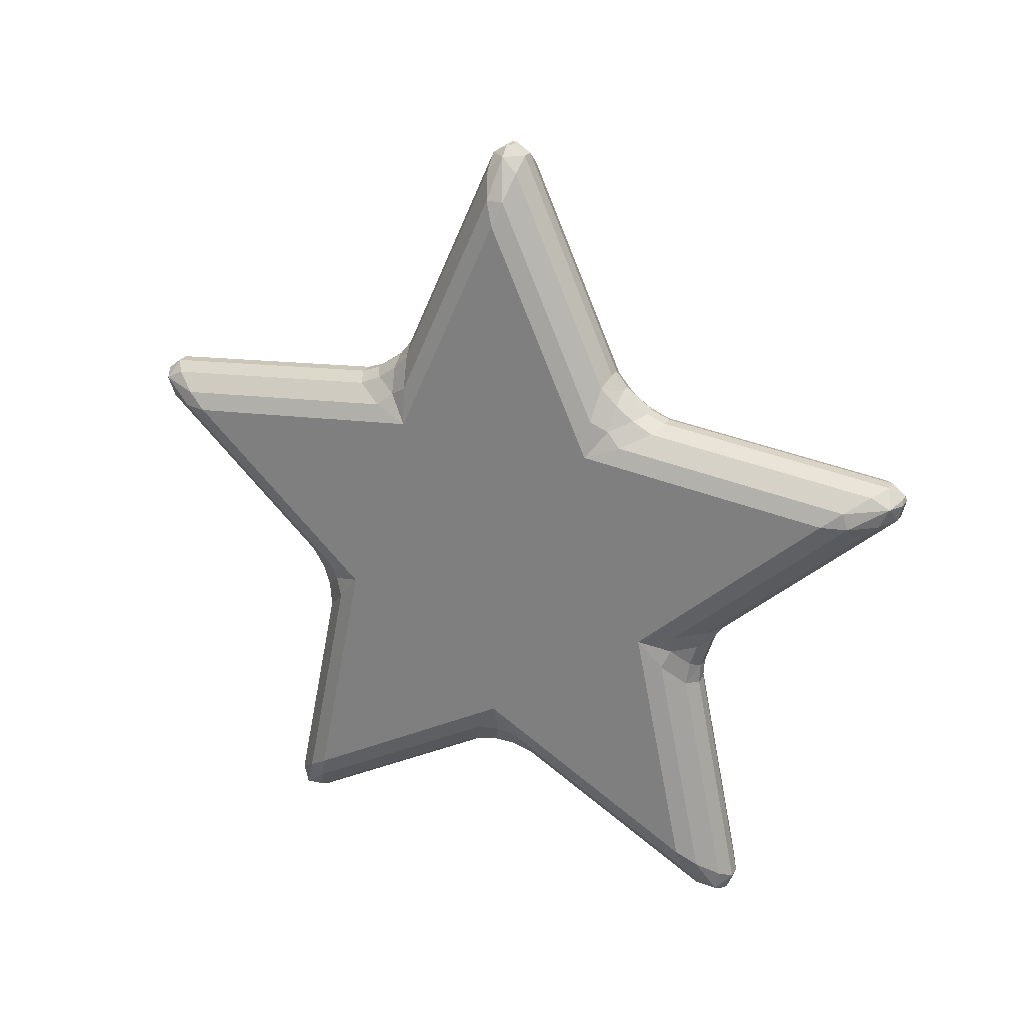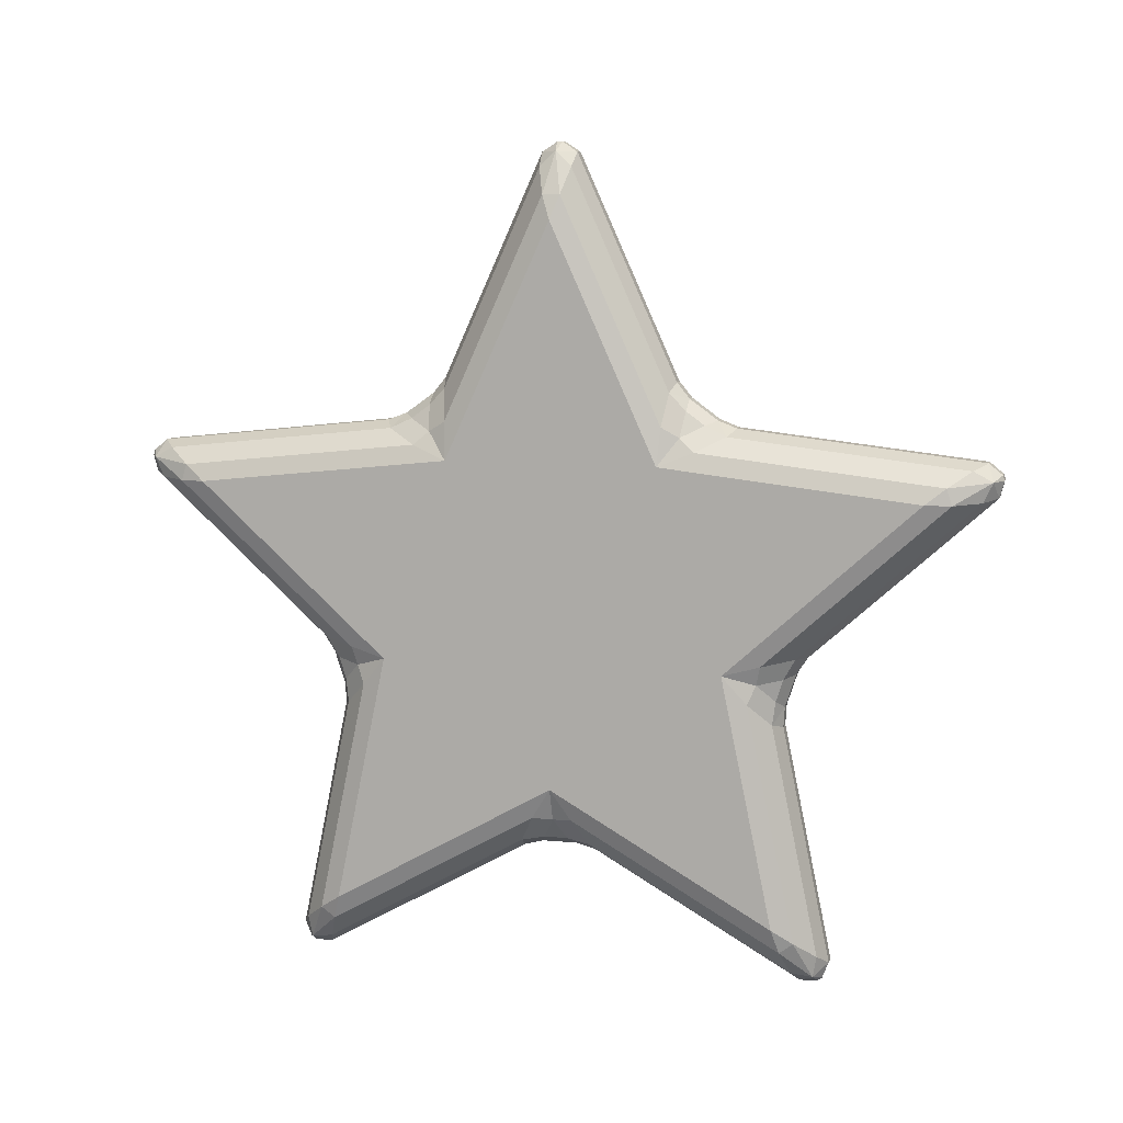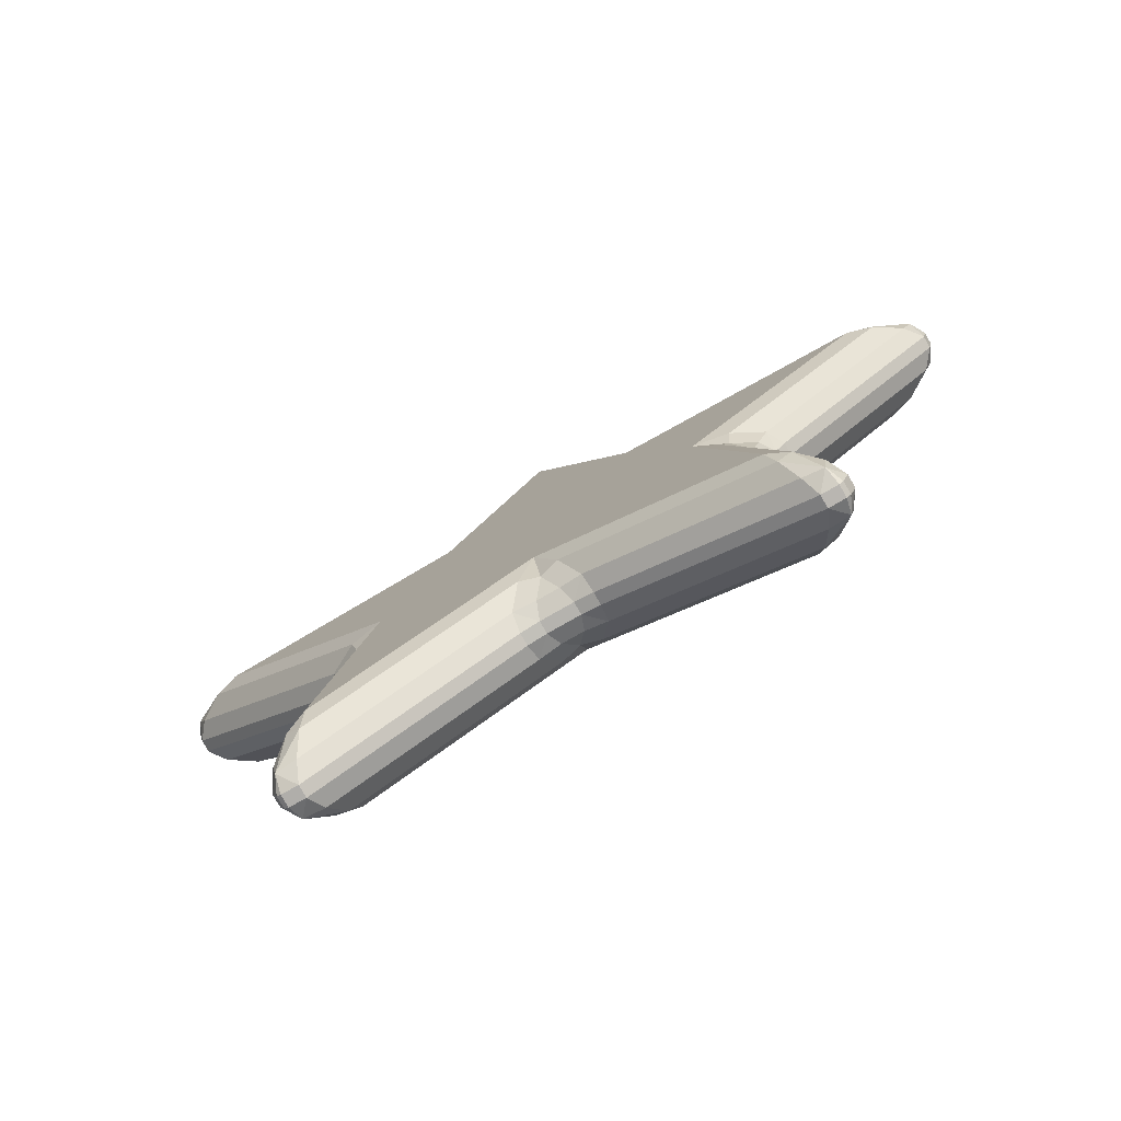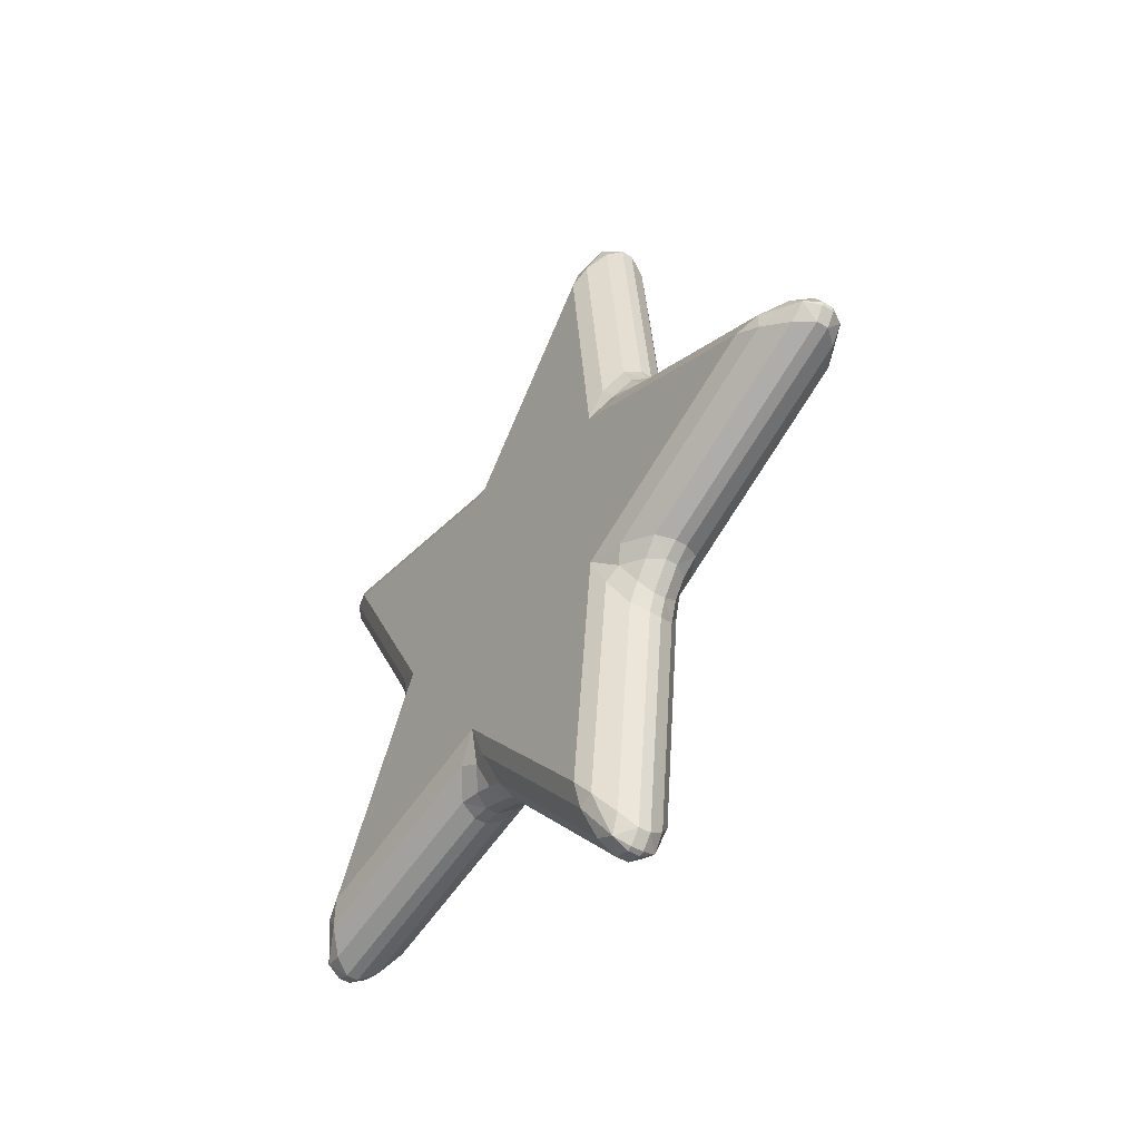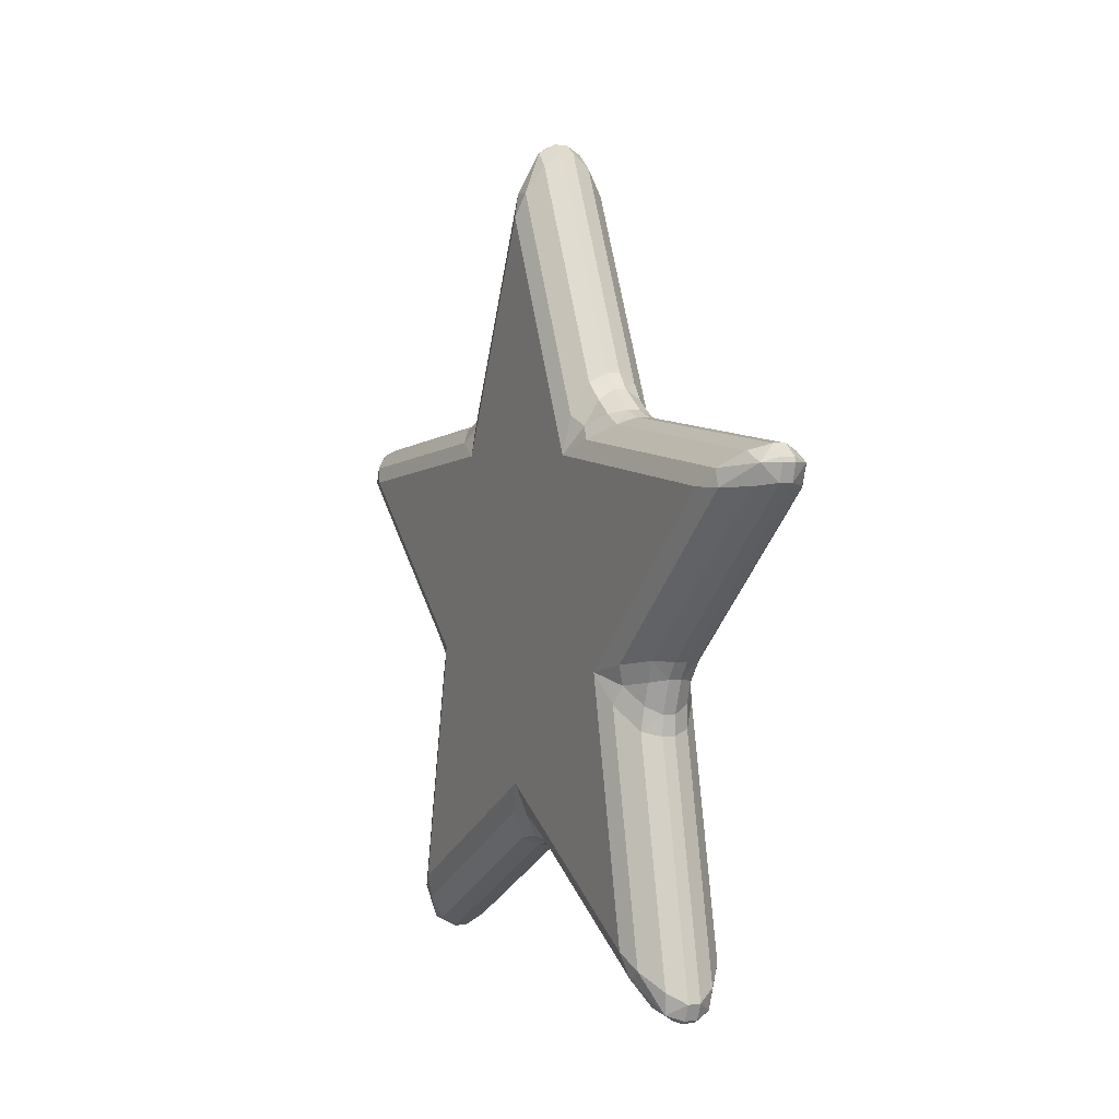
<metadata>
{"format":"obj","ext":"obj","renderer":"f3d","projection":"perspective","resolution":1024,"background":"white","views":[{"elev":25.1,"azim":-64.8,"up":"+Z"},{"elev":9.4,"azim":104.2,"up":"+Z"},{"elev":-79.9,"azim":119.6,"up":"+Z"},{"elev":-46.0,"azim":-35.1,"up":"+Y"},{"elev":2.2,"azim":153.8,"up":"+Z"}]}
</metadata>
<code>
o Círculo
v 0.08592 0.03507 -0.4952
v 0.08592 0.07464 -0.5057
v 0.04977 0.07073 -0.4862
v 0.05376 0.02347 -0.4771
v 0.01497 0.04049 -0.4289
v -0 -0 -0.3642
v 0.01497 -0.04049 -0.4289
v 0.02674 -0 -0.4326
v 0.08592 -0.03507 -0.4952
v 0.05376 -0.02347 -0.4771
v 0.04977 -0.07073 -0.4862
v 0.08592 -0.07464 -0.5057
v 0.04977 0.4855 -0.7227
v 0.08592 0.4997 -0.748
v 0.08592 0.5353 -0.7461
v 0.0531 0.5292 -0.7286
v 0.08592 0.5441 -0.7396
v 0.08592 0.557 -0.7064
v 0.04977 0.5373 -0.6851
v 0.0531 0.5294 -0.7285
v 0.01497 0.4661 -0.6715
v 0.05273 0.529 -0.7281
v 0.01497 0.4946 -0.6508
v 0 0.4517 -0.6217
v 0.04977 0.4405 -0.2175
v 0.08592 0.4578 -0.2272
v 0.08592 0.4601 -0.1864
v 0.05376 0.4465 -0.1697
v 0.08592 0.4818 -0.1197
v 0.08592 0.504 -0.08527
v 0.04977 0.4843 -0.08298
v 0.05376 0.461 -0.1251
v 0.01497 0.3954 -0.171
v 0.02674 0.4114 -0.1337
v 0.01497 0.4204 -0.09402
v 0 0.3464 -0.1125
v 0.04977 0.8374 0.2384
v 0.08592 0.8658 0.2441
v 0.08592 0.875 0.2785
v 0.0531 0.8565 0.2781
v 0.08592 0.8716 0.289
v 0.08592 0.844 0.3114
v 0.04977 0.8176 0.2993
v 0.0531 0.8564 0.2784
v 0.01497 0.7827 0.2358
v 0.05273 0.8559 0.2781
v 0.01497 0.7718 0.2693
v 0 0.7309 0.2375
v 0.04977 0.343 0.3518
v 0.08592 0.3576 0.3652
v 0.08592 0.3194 0.38
v 0.05376 0.2994 0.3722
v 0.08592 0.2627 0.4212
v 0.08592 0.2368 0.453
v 0.04977 0.2286 0.4349
v 0.05376 0.2614 0.3998
v 0.01497 0.2849 0.3232
v 0.02674 0.2543 0.35
v 0.01497 0.2193 0.3708
v 0 0.2141 0.2946
v 0.04977 0.03198 0.8701
v 0.08592 0.03537 0.8989
v 0.08592 0.005482 0.9182
v 0.0531 0.000149 0.9005
v 0.08592 -0.005482 0.9182
v 0.08592 -0.03537 0.8989
v 0.04977 -0.03198 0.8701
v 0.0531 -0.000149 0.9005
v 0.01497 0.01765 0.8172
v 0.05273 0 0.9
v 0.01497 -0.01765 0.8172
v 0 0 0.7685
v 0.04977 -0.2286 0.4349
v 0.08592 -0.2368 0.453
v 0.08592 -0.2627 0.4212
v 0.05376 -0.2614 0.3998
v 0.08592 -0.3194 0.38
v 0.08592 -0.3576 0.3652
v 0.04977 -0.343 0.3518
v 0.05376 -0.2994 0.3722
v 0.01497 -0.2193 0.3708
v 0.02674 -0.2543 0.35
v 0.01497 -0.2849 0.3232
v -0 -0.2141 0.2946
v 0.04977 -0.8176 0.2993
v 0.08592 -0.844 0.3114
v 0.08592 -0.8716 0.289
v 0.0531 -0.8564 0.2784
v 0.08592 -0.875 0.2785
v 0.08592 -0.8658 0.2441
v 0.04977 -0.8374 0.2384
v 0.0531 -0.8565 0.2781
v 0.01497 -0.7718 0.2693
v 0.05273 -0.8559 0.2781
v 0.01497 -0.7827 0.2358
v -0 -0.7309 0.2375
v 0.04977 -0.4843 -0.08298
v 0.08592 -0.504 -0.08527
v 0.08592 -0.4818 -0.1197
v 0.05376 -0.461 -0.1251
v 0.08592 -0.4601 -0.1864
v 0.08592 -0.4578 -0.2272
v 0.04977 -0.4405 -0.2175
v 0.05376 -0.4465 -0.1697
v 0.01497 -0.4204 -0.09402
v 0.02674 -0.4114 -0.1337
v 0.01497 -0.3954 -0.171
v -0 -0.3464 -0.1125
v 0.04977 -0.5373 -0.6851
v 0.08592 -0.557 -0.7064
v 0.08592 -0.5441 -0.7396
v 0.0531 -0.5294 -0.7285
v 0.08592 -0.5353 -0.7461
v 0.08592 -0.4997 -0.748
v 0.04977 -0.4855 -0.7227
v 0.0531 -0.5292 -0.7286
v 0.01497 -0.4946 -0.6508
v 0.05273 -0.529 -0.7281
v 0.01497 -0.4661 -0.6715
v -0 -0.4517 -0.6217
v 0.148 0.07073 -0.4862
v 0.1119 0.07464 -0.5057
v 0.1119 0.03507 -0.4952
v 0.1441 0.02347 -0.4771
v 0.1119 -0.03507 -0.4952
v 0.1119 -0.07464 -0.5057
v 0.148 -0.07073 -0.4862
v 0.1441 -0.02347 -0.4771
v 0.1828 0.04049 -0.4289
v 0.1711 -0 -0.4326
v 0.1828 -0.04049 -0.4289
v 0.1978 -0 -0.3642
v 0.1119 0.5353 -0.7461
v 0.1119 0.4997 -0.748
v 0.148 0.4855 -0.7227
v 0.1447 0.5292 -0.7286
v 0.1828 0.4661 -0.6715
v 0.1978 0.4517 -0.6217
v 0.1828 0.4946 -0.6508
v 0.1451 0.529 -0.7281
v 0.1119 0.5441 -0.7396
v 0.1447 0.5294 -0.7285
v 0.148 0.5373 -0.6851
v 0.1119 0.557 -0.7064
v 0.1119 0.4601 -0.1864
v 0.1119 0.4578 -0.2272
v 0.148 0.4405 -0.2175
v 0.1441 0.4465 -0.1697
v 0.1828 0.3954 -0.171
v 0.1978 0.3464 -0.1125
v 0.1828 0.4204 -0.09402
v 0.1711 0.4114 -0.1337
v 0.1119 0.4818 -0.1197
v 0.1441 0.461 -0.1251
v 0.148 0.4843 -0.08298
v 0.1119 0.504 -0.08527
v 0.1119 0.875 0.2785
v 0.1119 0.8658 0.2441
v 0.148 0.8374 0.2384
v 0.1447 0.8565 0.2781
v 0.1828 0.7827 0.2358
v 0.1978 0.7309 0.2375
v 0.1828 0.7718 0.2693
v 0.1451 0.8559 0.2781
v 0.1119 0.8716 0.289
v 0.1447 0.8564 0.2784
v 0.148 0.8176 0.2993
v 0.1119 0.844 0.3114
v 0.1119 0.3194 0.38
v 0.1119 0.3576 0.3652
v 0.148 0.343 0.3518
v 0.1441 0.2994 0.3722
v 0.1828 0.2849 0.3232
v 0.1978 0.2141 0.2946
v 0.1828 0.2193 0.3708
v 0.1711 0.2543 0.35
v 0.1119 0.2627 0.4212
v 0.1441 0.2614 0.3998
v 0.148 0.2286 0.4349
v 0.1119 0.2368 0.453
v 0.1119 0.005482 0.9182
v 0.1119 0.03537 0.8989
v 0.148 0.03198 0.8701
v 0.1447 0.000149 0.9005
v 0.1828 0.01765 0.8172
v 0.1978 -0 0.7685
v 0.1828 -0.01765 0.8172
v 0.1451 -0 0.9
v 0.1119 -0.005482 0.9182
v 0.1447 -0.000149 0.9005
v 0.148 -0.03198 0.8701
v 0.1119 -0.03537 0.8989
v 0.1119 -0.2627 0.4212
v 0.1119 -0.2368 0.453
v 0.148 -0.2286 0.4349
v 0.1441 -0.2614 0.3998
v 0.1828 -0.2193 0.3708
v 0.1978 -0.2141 0.2946
v 0.1828 -0.2849 0.3232
v 0.1711 -0.2543 0.35
v 0.1119 -0.3194 0.38
v 0.1441 -0.2994 0.3722
v 0.148 -0.343 0.3518
v 0.1119 -0.3576 0.3652
v 0.1119 -0.8716 0.289
v 0.1119 -0.844 0.3114
v 0.148 -0.8176 0.2993
v 0.1447 -0.8564 0.2784
v 0.1828 -0.7718 0.2693
v 0.1978 -0.7309 0.2375
v 0.1828 -0.7827 0.2358
v 0.1451 -0.8559 0.2781
v 0.1119 -0.875 0.2785
v 0.1447 -0.8565 0.2781
v 0.148 -0.8374 0.2384
v 0.1119 -0.8658 0.2441
v 0.1119 -0.4818 -0.1197
v 0.1119 -0.504 -0.08527
v 0.148 -0.4843 -0.08298
v 0.1441 -0.461 -0.1251
v 0.1828 -0.4204 -0.09402
v 0.1978 -0.3464 -0.1125
v 0.1828 -0.3954 -0.171
v 0.1711 -0.4114 -0.1337
v 0.1119 -0.4601 -0.1864
v 0.1441 -0.4465 -0.1697
v 0.148 -0.4405 -0.2175
v 0.1119 -0.4578 -0.2272
v 0.1119 -0.5441 -0.7396
v 0.1119 -0.557 -0.7064
v 0.148 -0.5373 -0.6851
v 0.1447 -0.5294 -0.7285
v 0.1828 -0.4946 -0.6508
v 0.1978 -0.4517 -0.6217
v 0.1828 -0.4661 -0.6715
v 0.1451 -0.529 -0.7281
v 0.1119 -0.5353 -0.7461
v 0.1447 -0.5292 -0.7286
v 0.148 -0.4855 -0.7227
v 0.1119 -0.4997 -0.748
f 28 32 34
f 112 116 118
f 76 80 82
f 40 44 46
f 136 140 142
f 88 92 94
f 52 56 58
f 119 11 7
f 100 104 106
f 64 68 70
f 16 20 22
f 21 3 13
f 141 15 133
f 29 145 153
f 41 157 165
f 169 53 51
f 65 181 189
f 77 193 201
f 205 89 87
f 101 217 225
f 237 111 229
f 127 235 131
f 147 139 149
f 155 161 159
f 171 163 173
f 179 185 183
f 195 187 197
f 203 209 207
f 219 211 221
f 227 233 231
f 2 134 14
f 18 146 26
f 30 158 38
f 42 170 50
f 54 182 62
f 66 194 74
f 78 206 86
f 90 218 98
f 102 230 110
f 60 108 6
f 124 128 130
f 148 152 154
f 160 164 166
f 172 176 178
f 184 188 190
f 196 200 202
f 208 212 214
f 220 224 226
f 232 236 238
f 222 174 150
f 4 8 10
f 23 25 33
f 95 97 105
f 117 103 109
f 69 55 61
f 71 73 81
f 45 31 37
f 121 137 135
f 93 79 85
f 47 49 57
f 114 126 12
f 1 3 4
f 6 8 5
f 9 11 12
f 14 16 13
f 18 20 17
f 21 23 24
f 25 27 28
f 29 31 32
f 34 36 33
f 38 40 37
f 42 44 41
f 45 47 48
f 49 51 52
f 53 55 56
f 58 60 57
f 62 64 61
f 66 68 65
f 69 71 72
f 73 75 76
f 77 79 80
f 82 84 81
f 86 88 85
f 90 92 89
f 93 95 96
f 97 99 100
f 101 103 104
f 106 108 105
f 110 112 109
f 114 116 113
f 117 119 120
f 121 123 124
f 125 127 128
f 130 132 129
f 134 136 133
f 137 139 140
f 142 144 141
f 145 147 148
f 150 152 149
f 153 155 156
f 158 160 157
f 161 163 164
f 166 168 165
f 169 171 172
f 174 176 173
f 177 179 180
f 182 184 181
f 185 187 188
f 190 192 189
f 193 195 196
f 198 200 197
f 201 203 204
f 206 208 205
f 209 211 212
f 214 216 213
f 217 219 220
f 222 224 221
f 225 227 228
f 230 232 229
f 233 235 236
f 238 240 237
f 9 4 10
f 5 4 3
f 7 10 8
f 13 22 21
f 17 16 15
f 19 22 20
f 33 28 34
f 29 28 27
f 35 32 31
f 37 46 45
f 39 44 40
f 43 46 44
f 57 52 58
f 53 52 51
f 59 56 55
f 61 70 69
f 65 64 63
f 67 70 68
f 81 76 82
f 77 76 75
f 83 80 79
f 85 94 93
f 87 92 88
f 91 94 92
f 105 100 106
f 101 100 99
f 107 104 103
f 109 118 117
f 113 112 111
f 115 118 116
f 129 124 130
f 125 124 123
f 131 128 127
f 141 136 142
f 135 140 136
f 143 140 139
f 145 154 153
f 149 148 147
f 151 154 152
f 157 166 165
f 159 164 160
f 167 164 163
f 177 172 178
f 173 172 171
f 175 178 176
f 181 190 189
f 183 188 184
f 191 188 187
f 193 202 201
f 197 196 195
f 199 202 200
f 205 214 213
f 207 212 208
f 215 212 211
f 225 220 226
f 221 220 219
f 223 226 224
f 237 232 238
f 231 236 232
f 239 236 235
f 24 5 21
f 2 13 3
f 24 33 36
f 26 19 18
f 48 35 45
f 30 37 31
f 48 57 60
f 50 43 42
f 72 59 69
f 54 61 55
f 72 81 84
f 74 67 66
f 96 83 93
f 78 85 79
f 96 105 108
f 98 91 90
f 120 107 117
f 102 109 103
f 120 7 6
f 12 115 114
f 122 135 134
f 138 129 132
f 146 143 147
f 138 149 139
f 156 159 158
f 162 151 150
f 170 167 171
f 162 173 163
f 180 183 182
f 186 175 174
f 194 191 195
f 186 197 187
f 204 207 206
f 210 199 198
f 218 215 219
f 210 221 211
f 228 231 230
f 234 223 222
f 126 239 127
f 234 131 235
f 126 9 12
f 2 123 122
f 144 17 141
f 134 15 14
f 206 87 86
f 90 213 216
f 102 225 228
f 218 99 98
f 170 51 50
f 54 177 180
f 66 189 192
f 182 63 62
f 30 153 156
f 146 27 26
f 114 237 240
f 110 229 111
f 78 201 204
f 194 75 74
f 42 165 168
f 158 39 38
f 125 1 9
f 119 115 11
f 21 5 3
f 141 17 15
f 29 27 145
f 41 39 157
f 169 177 53
f 65 63 181
f 77 75 193
f 205 213 89
f 101 99 217
f 237 113 111
f 127 239 235
f 147 143 139
f 155 151 161
f 171 167 163
f 179 175 185
f 195 191 187
f 203 199 209
f 219 215 211
f 227 223 233
f 2 122 134
f 18 144 146
f 30 156 158
f 42 168 170
f 54 180 182
f 66 192 194
f 78 204 206
f 90 216 218
f 102 228 230
f 6 24 36
f 36 48 60
f 60 72 84
f 84 96 108
f 108 120 6
f 6 36 60
f 60 84 108
f 150 138 132
f 132 234 222
f 222 210 198
f 198 186 174
f 174 162 150
f 150 132 222
f 222 198 174
f 23 19 25
f 95 91 97
f 117 107 103
f 69 59 55
f 71 67 73
f 45 35 31
f 121 129 137
f 93 83 79
f 47 43 49
f 114 240 126
f 1 2 3
f 6 7 8
f 9 10 11
f 14 15 16
f 18 19 20
f 21 22 23
f 25 26 27
f 29 30 31
f 34 35 36
f 38 39 40
f 42 43 44
f 45 46 47
f 49 50 51
f 53 54 55
f 58 59 60
f 62 63 64
f 66 67 68
f 69 70 71
f 73 74 75
f 77 78 79
f 82 83 84
f 86 87 88
f 90 91 92
f 93 94 95
f 97 98 99
f 101 102 103
f 106 107 108
f 110 111 112
f 114 115 116
f 117 118 119
f 121 122 123
f 125 126 127
f 130 131 132
f 134 135 136
f 137 138 139
f 142 143 144
f 145 146 147
f 150 151 152
f 153 154 155
f 158 159 160
f 161 162 163
f 166 167 168
f 169 170 171
f 174 175 176
f 177 178 179
f 182 183 184
f 185 186 187
f 190 191 192
f 193 194 195
f 198 199 200
f 201 202 203
f 206 207 208
f 209 210 211
f 214 215 216
f 217 218 219
f 222 223 224
f 225 226 227
f 230 231 232
f 233 234 235
f 238 239 240
f 9 1 4
f 5 8 4
f 7 11 10
f 13 16 22
f 17 20 16
f 19 23 22
f 33 25 28
f 29 32 28
f 35 34 32
f 37 40 46
f 39 41 44
f 43 47 46
f 57 49 52
f 53 56 52
f 59 58 56
f 61 64 70
f 65 68 64
f 67 71 70
f 81 73 76
f 77 80 76
f 83 82 80
f 85 88 94
f 87 89 92
f 91 95 94
f 105 97 100
f 101 104 100
f 107 106 104
f 109 112 118
f 113 116 112
f 115 119 118
f 129 121 124
f 125 128 124
f 131 130 128
f 141 133 136
f 135 137 140
f 143 142 140
f 145 148 154
f 149 152 148
f 151 155 154
f 157 160 166
f 159 161 164
f 167 166 164
f 177 169 172
f 173 176 172
f 175 179 178
f 181 184 190
f 183 185 188
f 191 190 188
f 193 196 202
f 197 200 196
f 199 203 202
f 205 208 214
f 207 209 212
f 215 214 212
f 225 217 220
f 221 224 220
f 223 227 226
f 237 229 232
f 231 233 236
f 239 238 236
f 24 6 5
f 2 14 13
f 24 23 33
f 26 25 19
f 48 36 35
f 30 38 37
f 48 47 57
f 50 49 43
f 72 60 59
f 54 62 61
f 72 71 81
f 74 73 67
f 96 84 83
f 78 86 85
f 96 95 105
f 98 97 91
f 120 108 107
f 102 110 109
f 120 119 7
f 12 11 115
f 122 121 135
f 138 137 129
f 146 144 143
f 138 150 149
f 156 155 159
f 162 161 151
f 170 168 167
f 162 174 173
f 180 179 183
f 186 185 175
f 194 192 191
f 186 198 197
f 204 203 207
f 210 209 199
f 218 216 215
f 210 222 221
f 228 227 231
f 234 233 223
f 126 240 239
f 234 132 131
f 126 125 9
f 2 1 123
f 144 18 17
f 134 133 15
f 206 205 87
f 90 89 213
f 102 101 225
f 218 217 99
f 170 169 51
f 54 53 177
f 66 65 189
f 182 181 63
f 30 29 153
f 146 145 27
f 114 113 237
f 110 230 229
f 78 77 201
f 194 193 75
f 42 41 165
f 158 157 39
f 125 123 1

</code>
